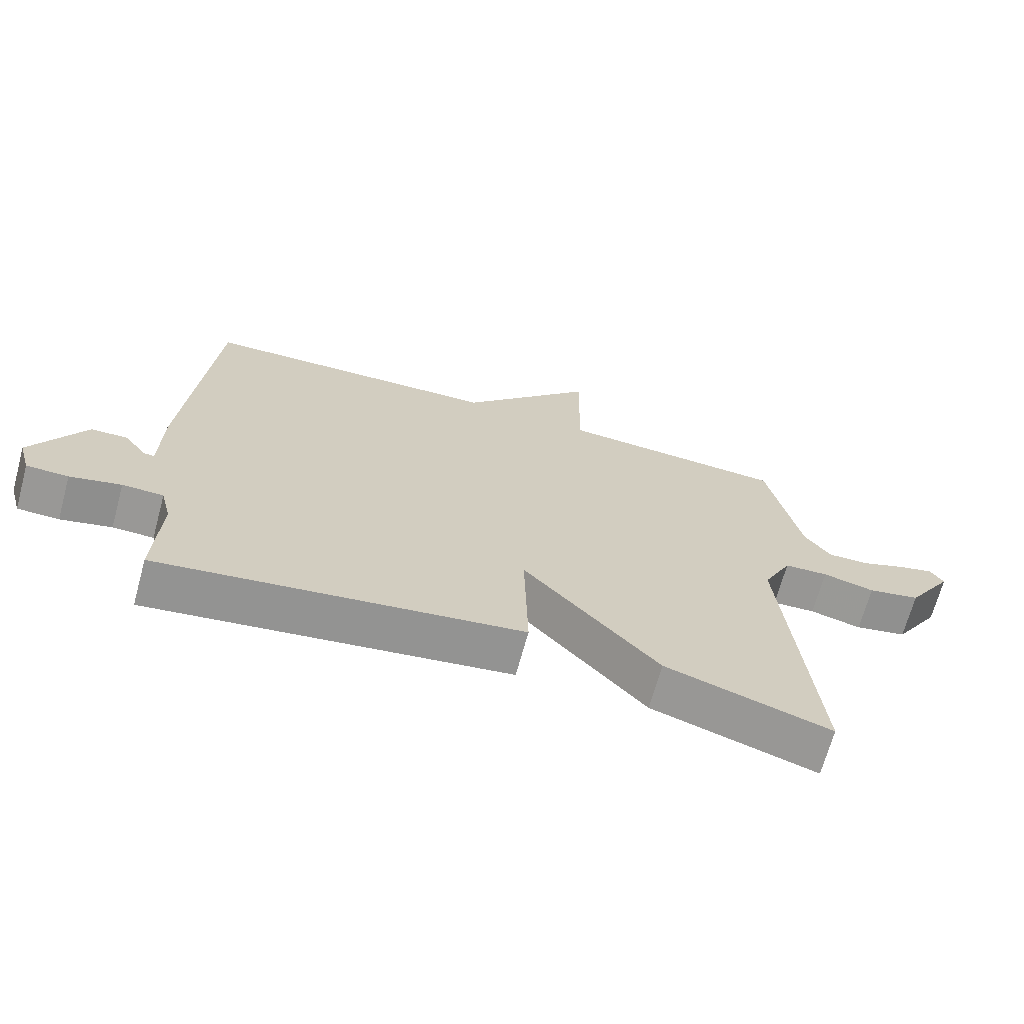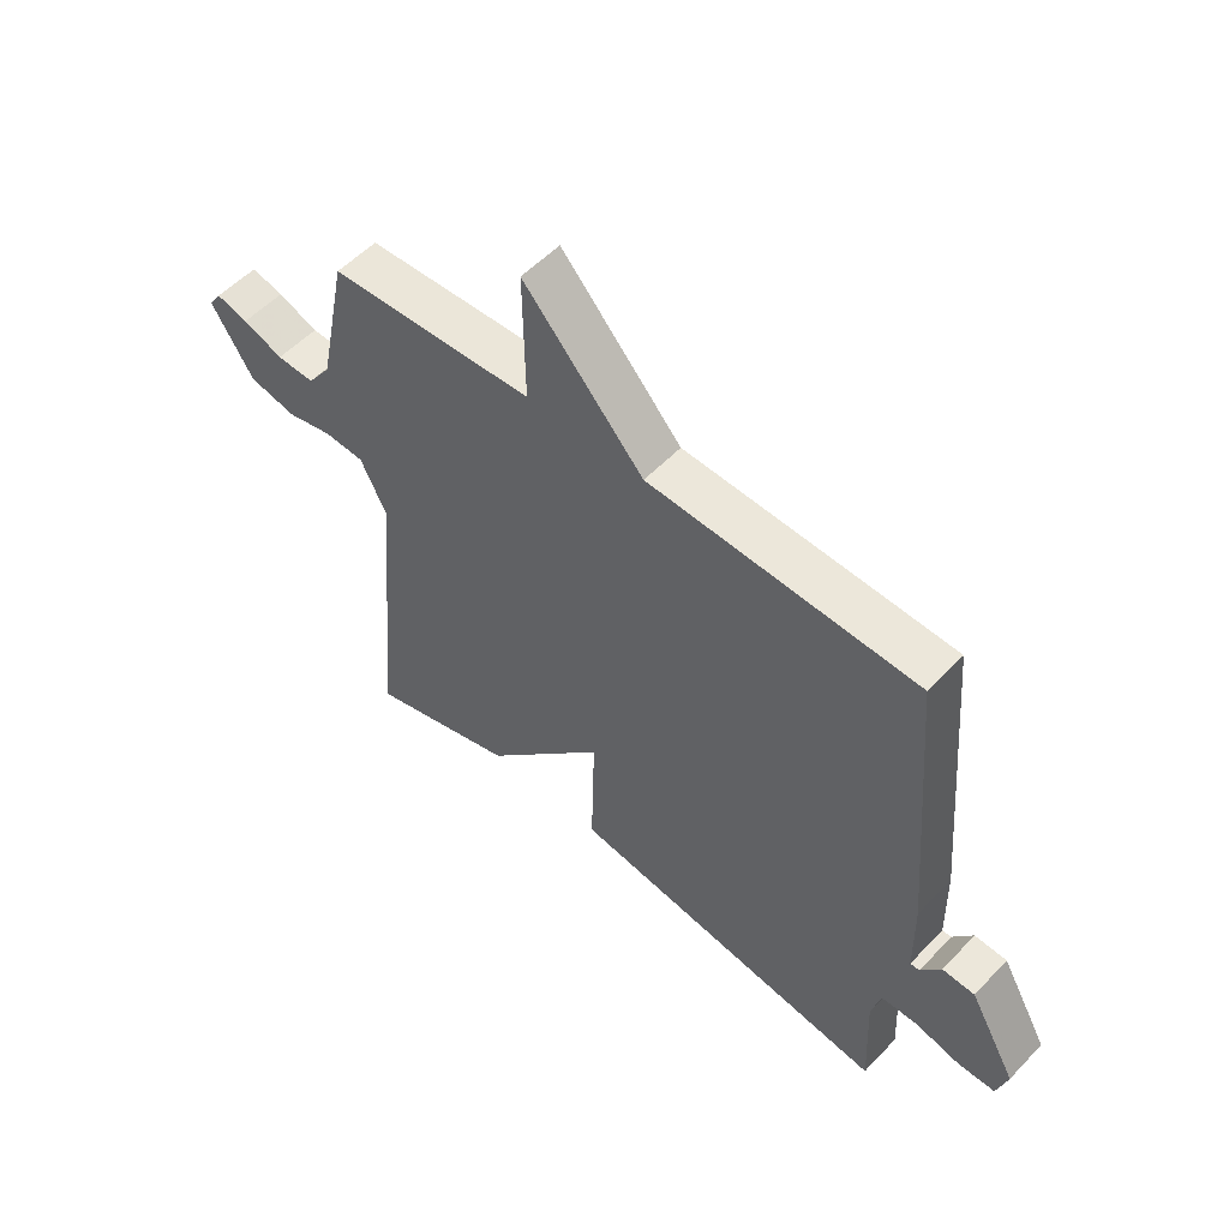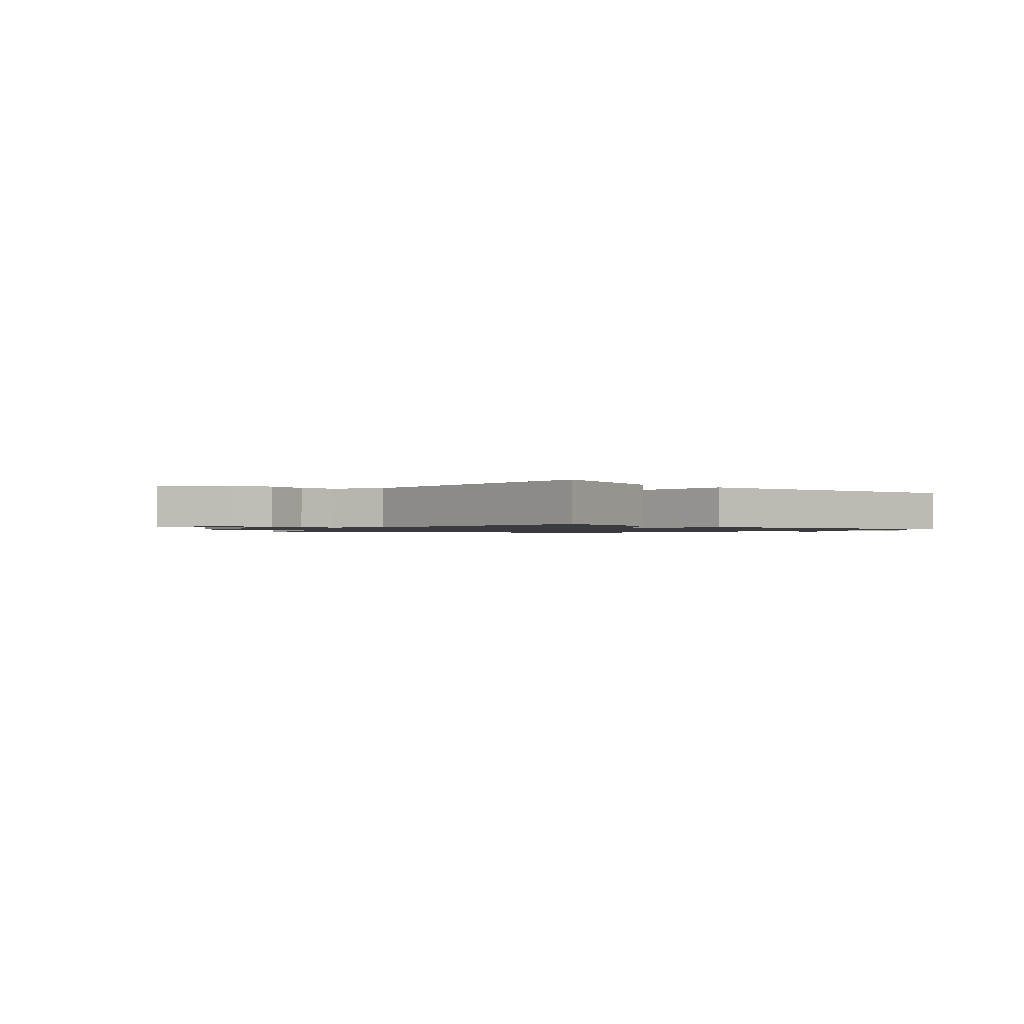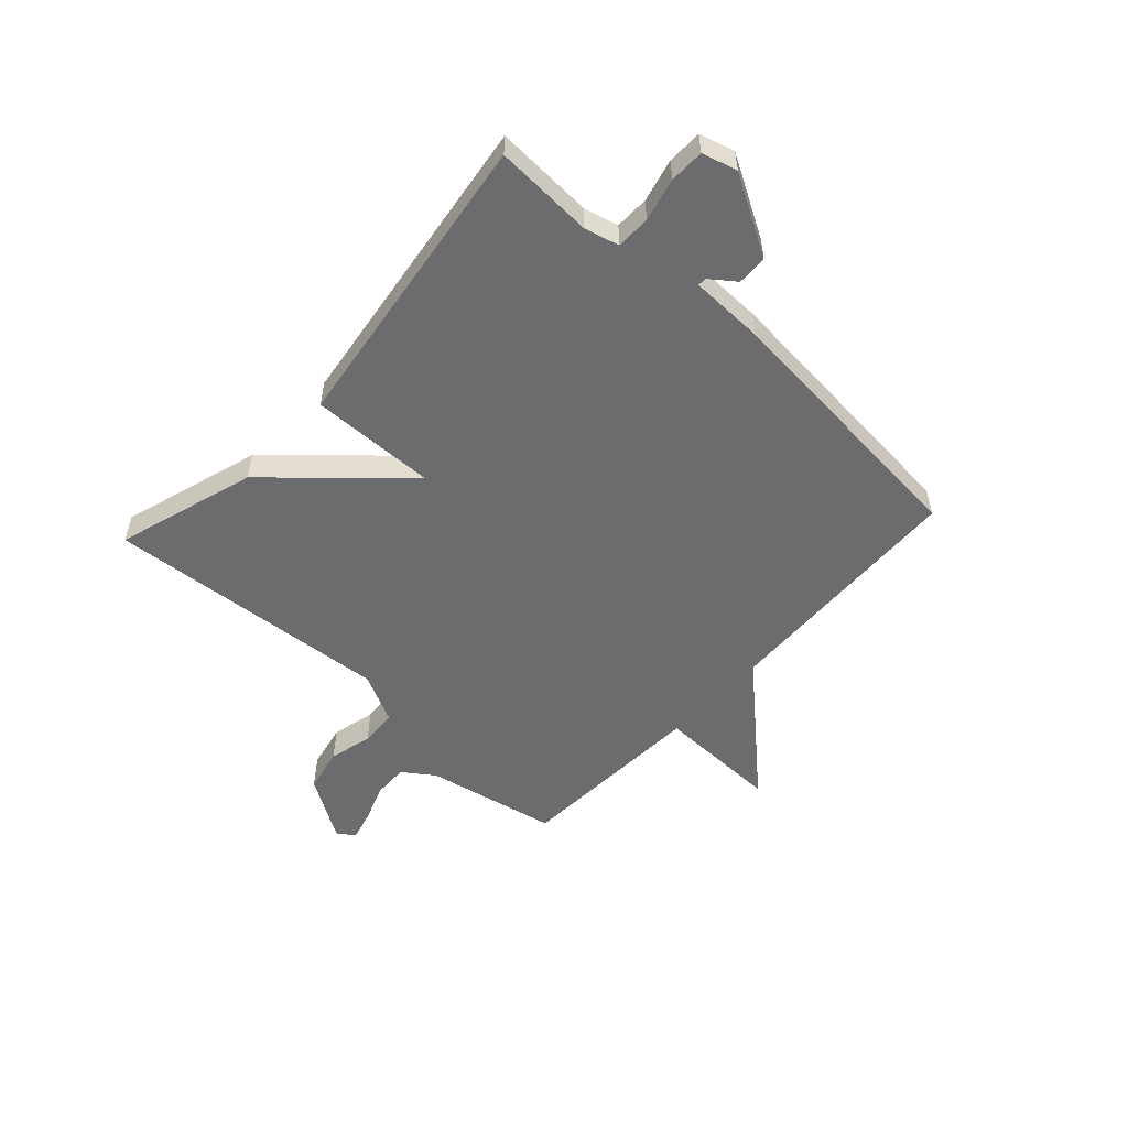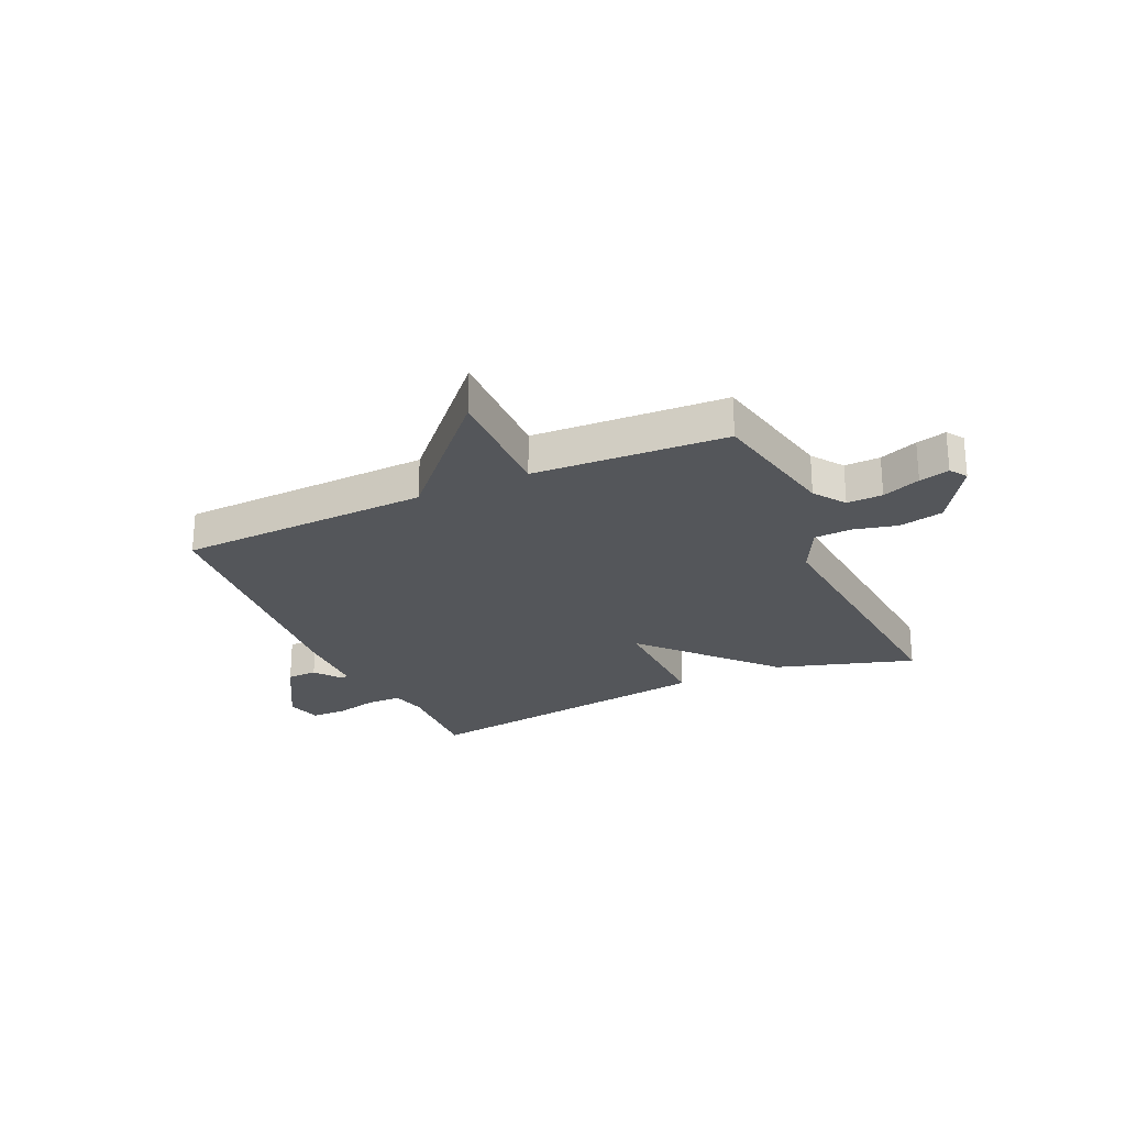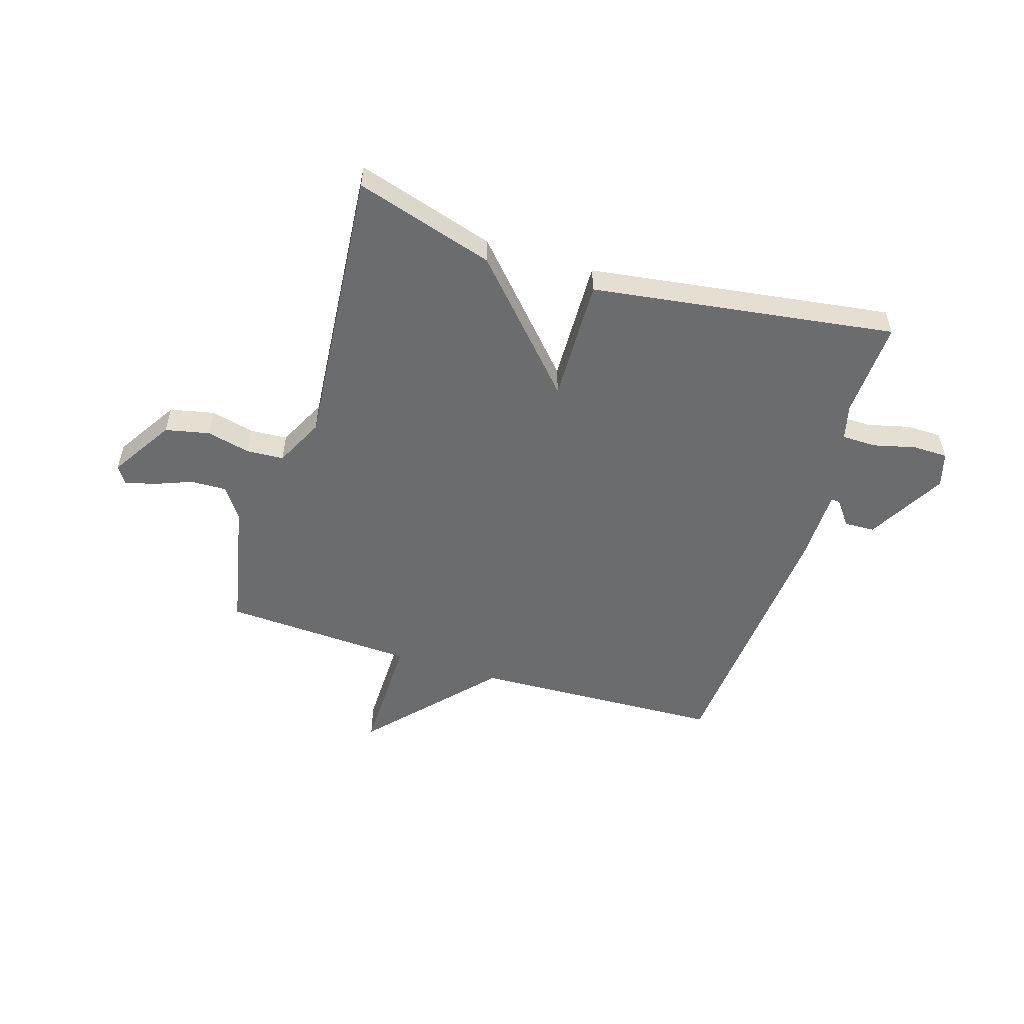
<metadata>
{"format":"obj","ext":"obj","renderer":"f3d","projection":"perspective","resolution":1024,"background":"white","views":[{"elev":-68.4,"azim":-15.3,"up":"+Z"},{"elev":54.2,"azim":-137.6,"up":"+Z"},{"elev":-1.2,"azim":136.1,"up":"+Y"},{"elev":-53.8,"azim":-132.7,"up":"+Y"},{"elev":-25.2,"azim":24.4,"up":"+Y"},{"elev":-53.6,"azim":162.8,"up":"+Y"}]}
</metadata>
<code>
v 0.5 0.07 -0.5
v 0.249 0.07 -0.423
v 0.043 0.07 -0.198
v 0.049 0.07 -0.423
v -0.5 0.07 -0.5
v -0.492 0.07 -0.323
v -0.508 0.07 -0.26
v -0.57 0.07 -0.259
v -0.647 0.07 -0.278
v -0.71 0.07 -0.277
v -0.728 0.07 -0.214
v -0.648 0.07 -0.073
v -0.593 0.07 -0.071
v -0.559 0.07 -0.116
v -0.543 0.07 -0.117
v -0.541 0.07 0.017
v -0.5 0.07 0.5
v -0.047 0.07 0.518
v 0.156 0.07 0.74
v 0.153 0.07 0.518
v 0.5 0.07 0.5
v 0.549 0.07 0.263
v 0.589 0.07 0.207
v 0.653 0.07 0.209
v 0.721 0.07 0.235
v 0.775 0.07 0.249
v 0.796 0.07 0.218
v 0.725 0.07 0.105
v 0.645 0.07 0.088
v 0.566 0.07 0.107
v 0.499 0.07 0.103
v 0.455 0.07 0.015
v 0.5 0 -0.5
v 0.249 0 -0.423
v 0.043 0 -0.198
v 0.049 0 -0.423
v -0.5 0 -0.5
v -0.492 0 -0.323
v -0.508 0 -0.26
v -0.57 0 -0.259
v -0.647 0 -0.278
v -0.71 0 -0.277
v -0.728 0 -0.214
v -0.648 0 -0.073
v -0.593 0 -0.071
v -0.559 0 -0.116
v -0.543 0 -0.117
v -0.541 0 0.017
v -0.5 0 0.5
v -0.047 0 0.518
v 0.156 0 0.74
v 0.153 0 0.518
v 0.5 0 0.5
v 0.549 0 0.263
v 0.589 0 0.207
v 0.653 0 0.209
v 0.721 0 0.235
v 0.775 0 0.249
v 0.796 0 0.218
v 0.725 0 0.105
v 0.645 0 0.088
v 0.566 0 0.107
v 0.499 0 0.103
v 0.455 0 0.015
f 28 29 30
f 27 28 30
f 26 27 30
f 25 26 30
f 24 25 30
f 23 24 30 31
f 22 23 31
f 22 31 32
f 21 22 32
f 20 21 32
f 18 19 20
f 18 20 32
f 17 18 32
f 16 17 32
f 15 16 32
f 12 13 14
f 11 12 14
f 10 11 14
f 9 10 14
f 8 9 14
f 7 8 14 15
f 6 7 15 32
f 3 4 5 6
f 32 1 2 3
f 3 6 32
f 62 61 60
f 62 60 59
f 62 59 58
f 62 58 57
f 62 57 56
f 63 62 56 55
f 63 55 54
f 64 63 54
f 64 54 53
f 64 53 52
f 52 51 50
f 64 52 50
f 64 50 49
f 64 49 48
f 64 48 47
f 46 45 44
f 46 44 43
f 46 43 42
f 46 42 41
f 46 41 40
f 47 46 40 39
f 64 47 39 38
f 38 37 36 35
f 35 34 33 64
f 64 38 35
f 1 33 34 2
f 2 34 35 3
f 3 35 36 4
f 4 36 37 5
f 5 37 38 6
f 6 38 39 7
f 7 39 40 8
f 8 40 41 9
f 9 41 42 10
f 10 42 43 11
f 11 43 44 12
f 12 44 45 13
f 13 45 46 14
f 14 46 47 15
f 15 47 48 16
f 16 48 49 17
f 17 49 50 18
f 18 50 51 19
f 19 51 52 20
f 20 52 53 21
f 21 53 54 22
f 22 54 55 23
f 23 55 56 24
f 24 56 57 25
f 25 57 58 26
f 26 58 59 27
f 27 59 60 28
f 28 60 61 29
f 29 61 62 30
f 30 62 63 31
f 31 63 64 32
f 32 64 33 1

</code>
